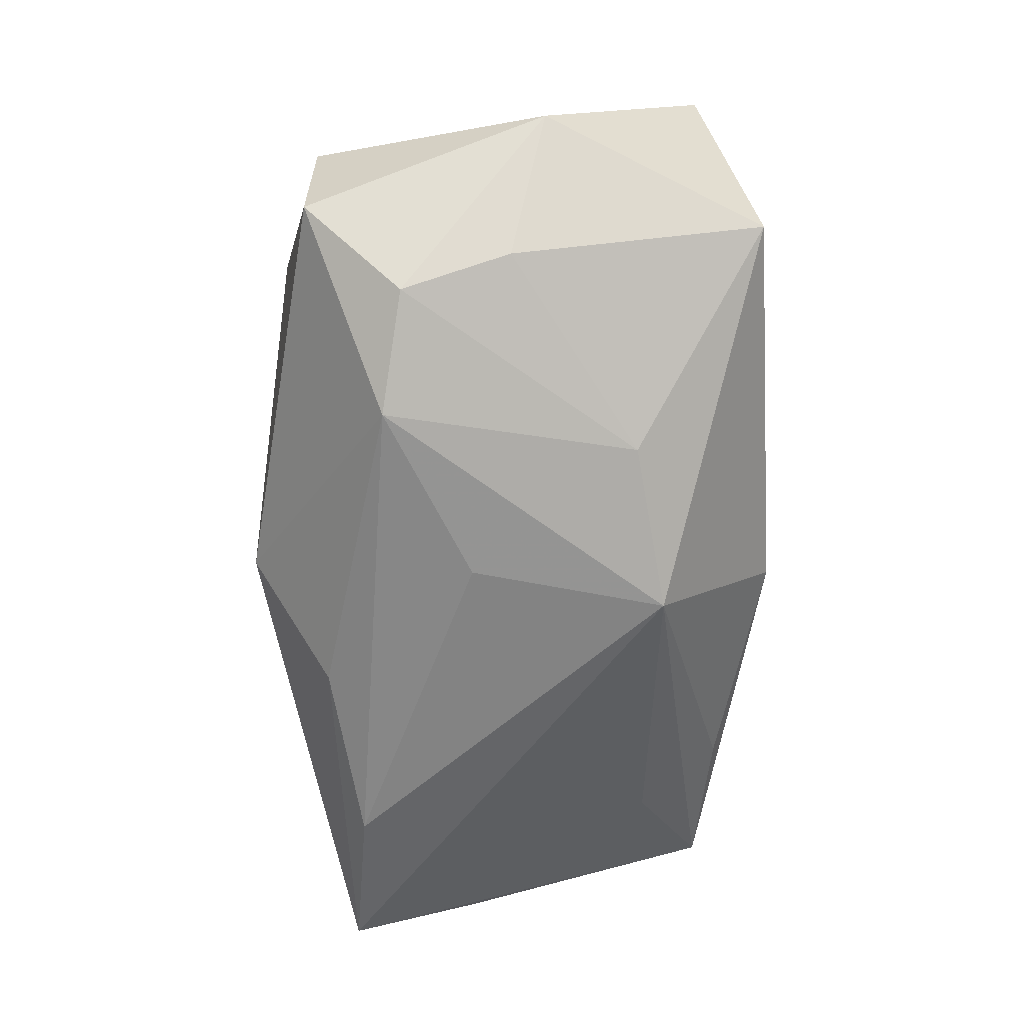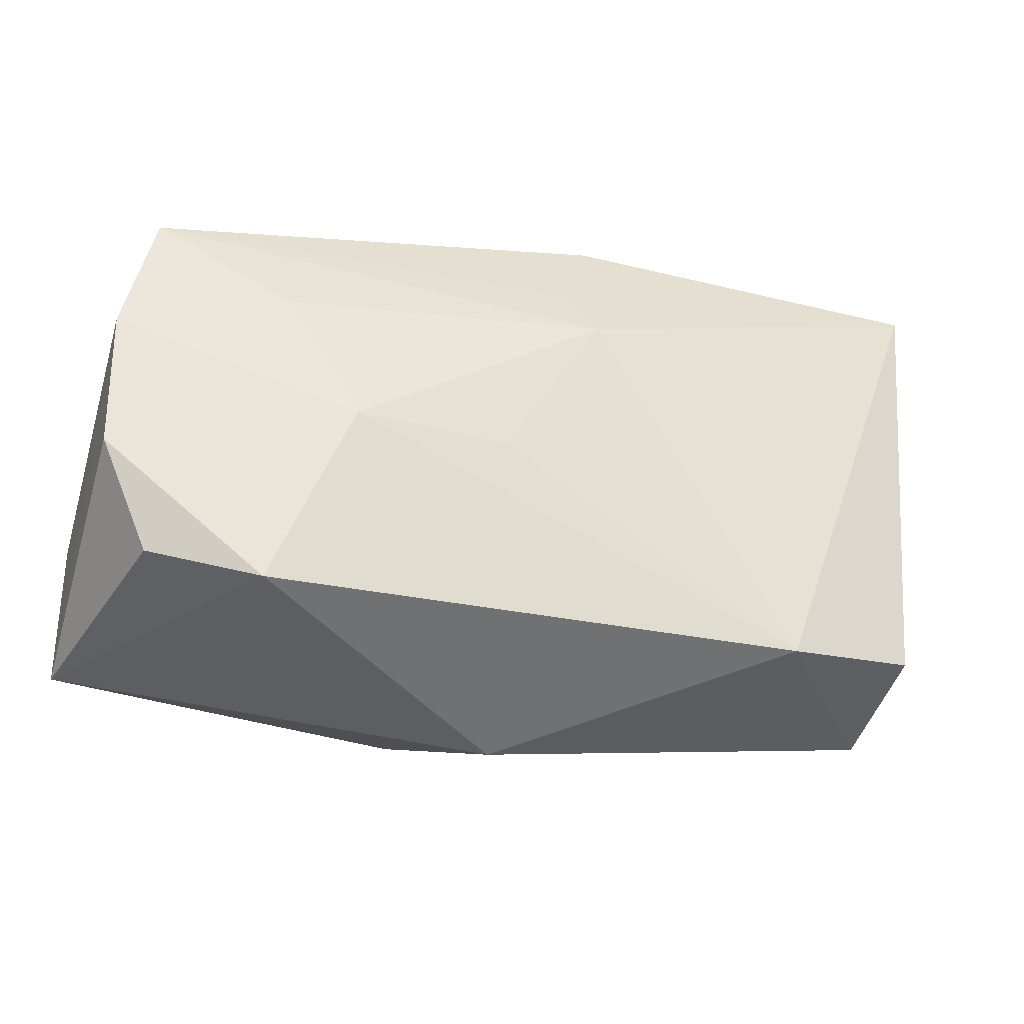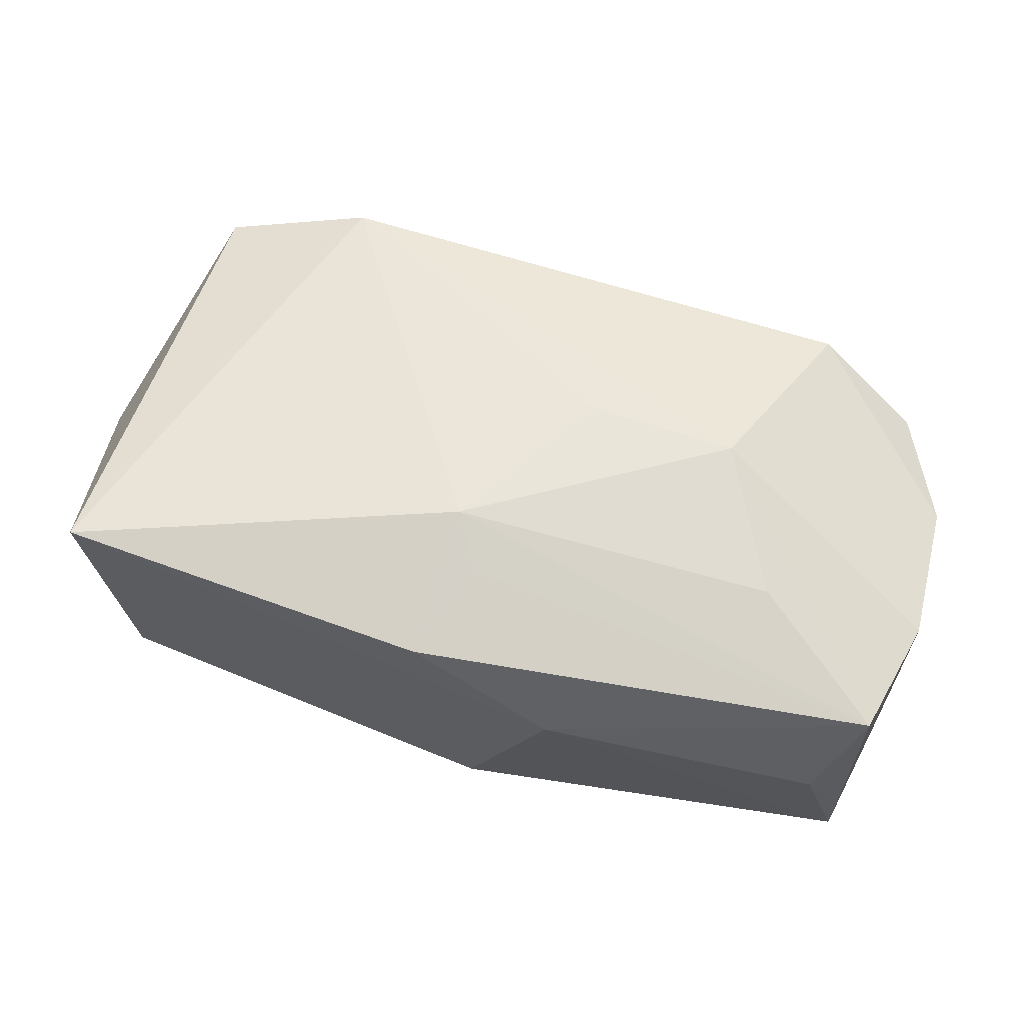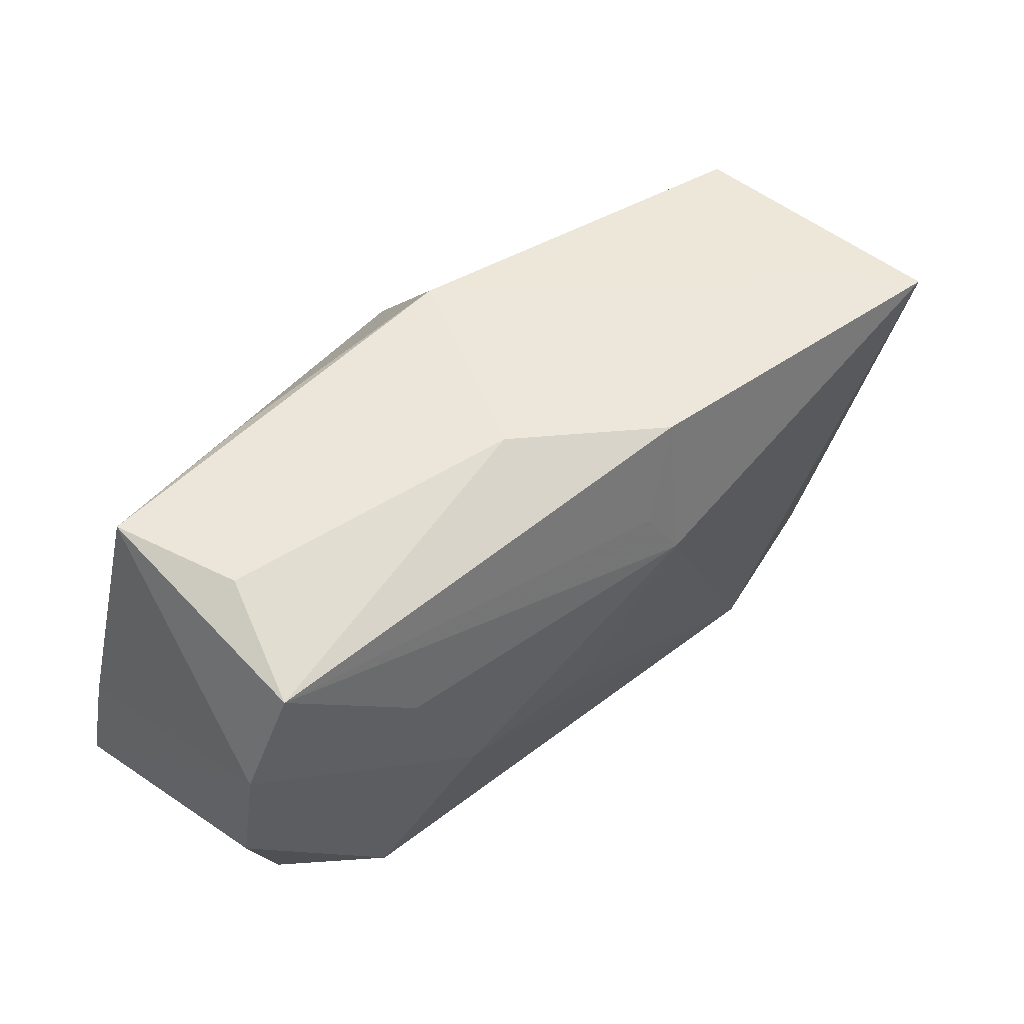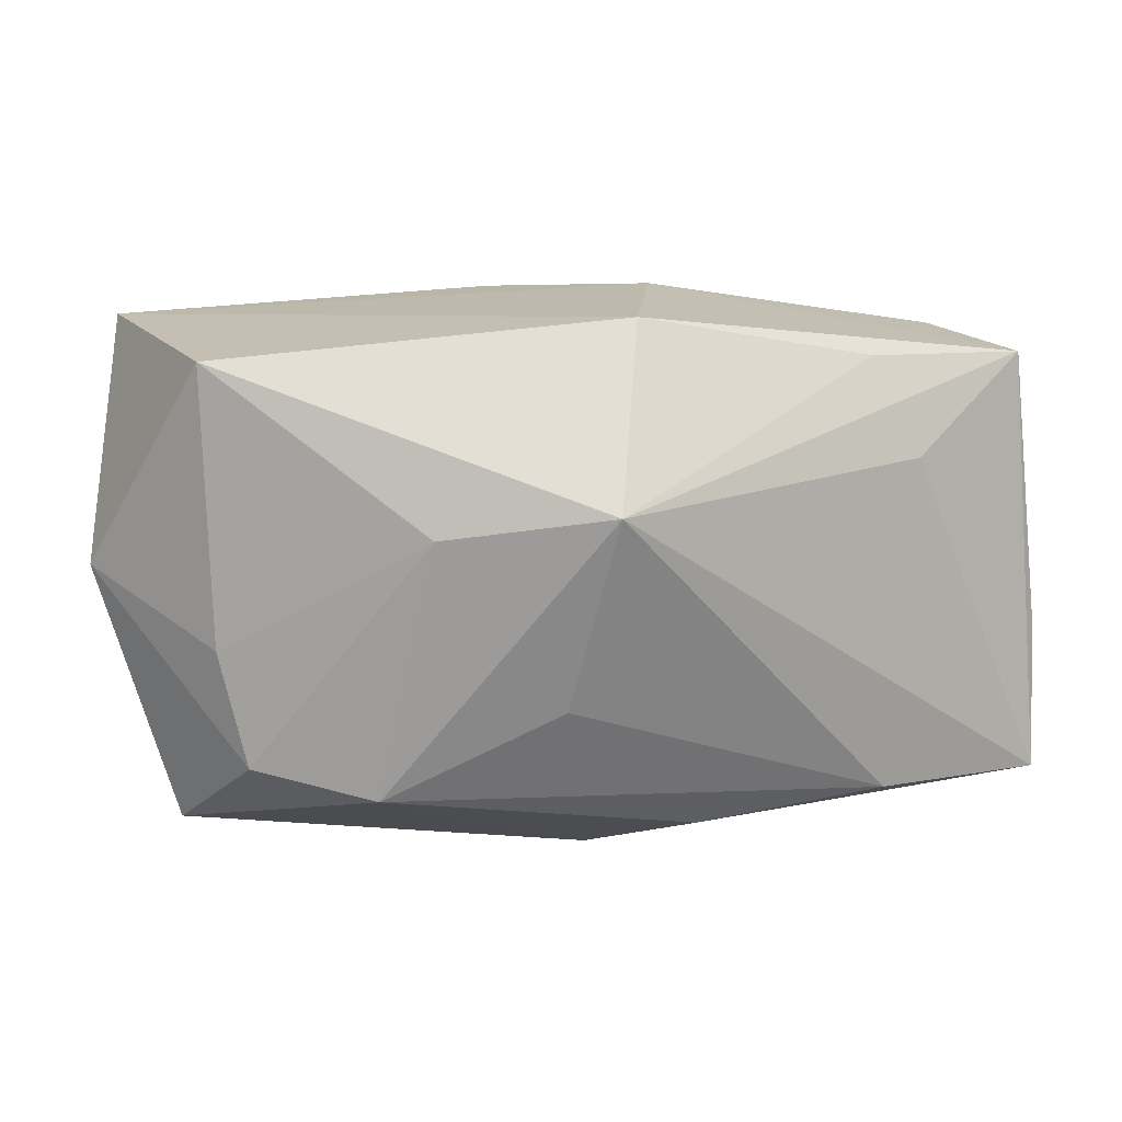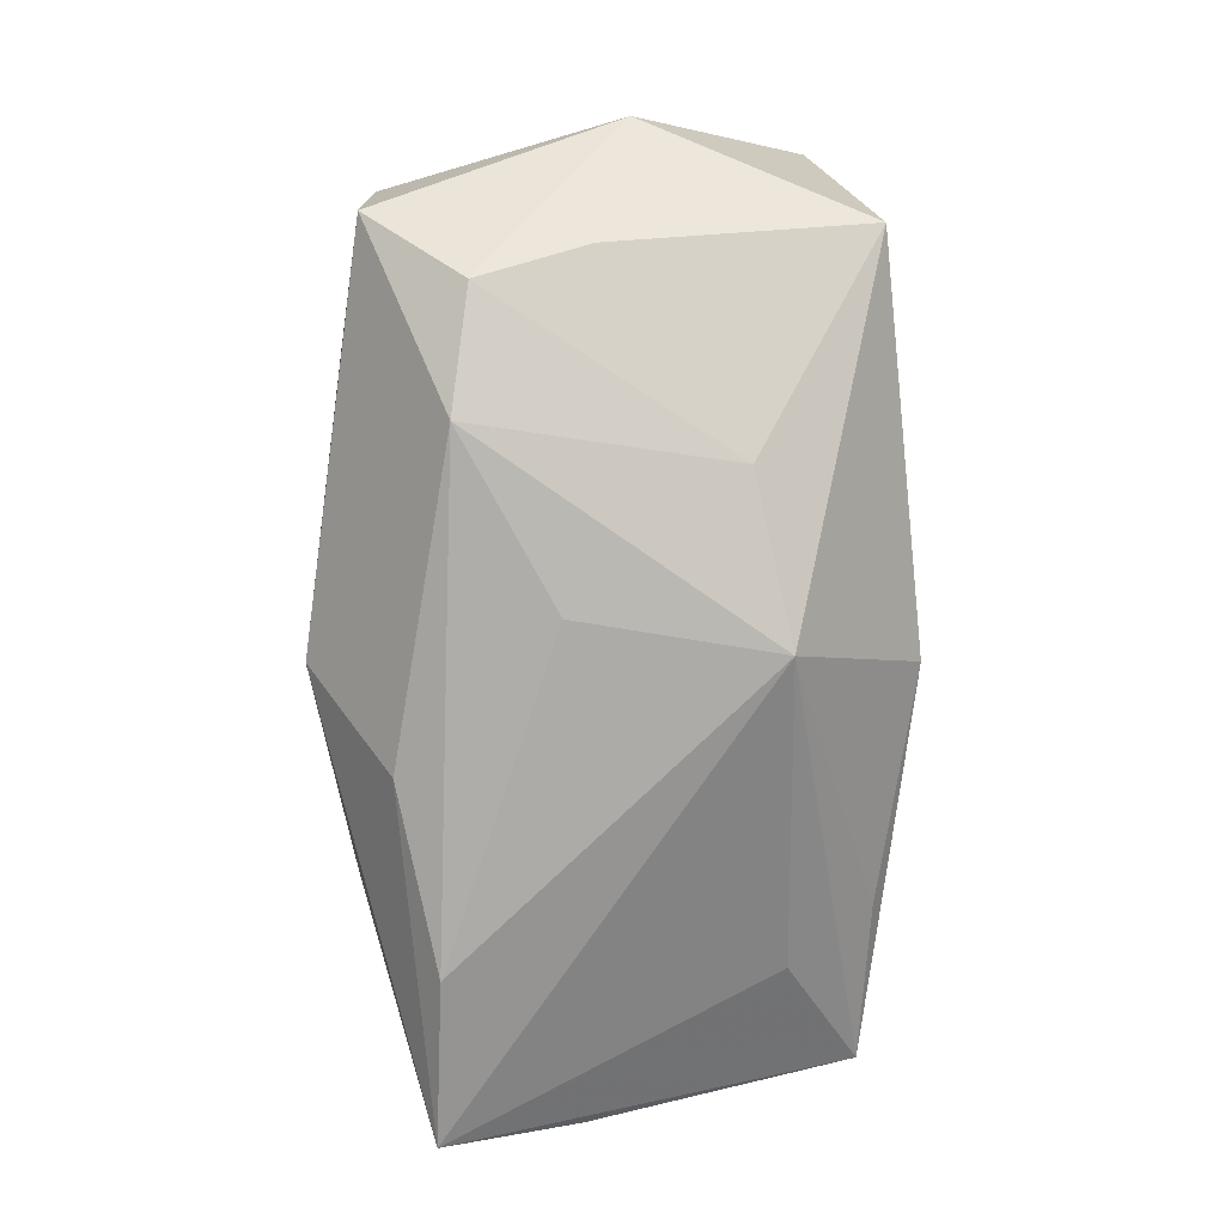
<metadata>
{"format":"obj","ext":"obj","renderer":"f3d","projection":"perspective","resolution":1024,"background":"white","views":[{"elev":-61.0,"azim":92.8,"up":"+Z"},{"elev":-49.4,"azim":-15.8,"up":"+Y"},{"elev":76.6,"azim":-159.4,"up":"+Z"},{"elev":39.0,"azim":-41.9,"up":"+Y"},{"elev":29.1,"azim":165.3,"up":"+Y"},{"elev":-76.4,"azim":95.0,"up":"+Z"}]}
</metadata>
<code>
v -0.03851 -0.0001409 0.01241
v 0.0325 0.02423 -0.003904
v 0.0256 -0.02123 0.008705
v 0.001672 -0.02515 -0.007617
v -0.02201 -0.02515 0.008315
v 0.02181 -0.01062 -0.01744
v -0.02224 -0.01587 -0.01886
v -0.02397 0.002332 0.01669
v -0.01645 -0.009691 0.01534
v -0.03725 -0.01226 0.008476
v 0.00404 0.01901 0.01827
v -0.0387 -0.006106 -0.01151
v -0.03761 -0.01792 -0.01635
v 0.01614 0.01183 -0.01528
v 0.03342 0.001273 -0.009967
v -0.03196 -0.02141 0.00499
v -0.03656 0.01052 0.0158
v 0.04233 0.004823 0.0008377
v -0.00583 -0.01798 -0.01703
v -0.002797 -0.008972 0.01492
v 0.03181 -0.008482 -0.01313
v -0.00924 0.02056 0.01145
v -0.03421 0.01605 0.006589
v 0.004735 0.005703 0.01905
v -0.003216 0.02478 -0.005309
v 0.001433 0.01019 0.0186
v -0.02374 0.01946 -0.006214
v -0.03822 0.01735 -0.004136
v -0.02668 0.01176 -0.01099
v 0.006185 -0.003579 -0.01886
v 0.0372 -0.01705 -0.006024
v 0.03787 -0.01678 0.005718
v 0.001776 0.01376 -0.01886
v 0.03714 0.01976 0.01834
f 5 13 4
f 5 3 9
f 4 3 5
f 25 2 33
f 33 6 30
f 4 13 19
f 19 6 4
f 11 17 26
f 18 2 34
f 2 25 34
f 4 6 31
f 31 3 4
f 14 6 33
f 33 2 14
f 15 2 18
f 15 14 2
f 1 5 9
f 9 17 1
f 28 1 17
f 7 19 13
f 7 13 33
f 33 30 7
f 7 30 6
f 6 19 7
f 8 17 9
f 18 34 32
f 32 34 3
f 32 31 18
f 3 31 32
f 11 26 24
f 24 34 11
f 24 8 9
f 3 34 24
f 24 26 17
f 17 8 24
f 21 31 6
f 6 14 21
f 14 15 21
f 18 31 21
f 21 15 18
f 10 1 13
f 5 1 10
f 33 13 29
f 29 28 33
f 13 28 29
f 27 25 33
f 33 28 27
f 27 28 25
f 13 1 12
f 12 28 13
f 1 28 12
f 23 28 17
f 9 3 20
f 20 24 9
f 3 24 20
f 13 5 16
f 16 10 13
f 5 10 16
f 22 17 11
f 22 23 17
f 11 34 22
f 22 34 25
f 25 28 22
f 28 23 22

</code>
